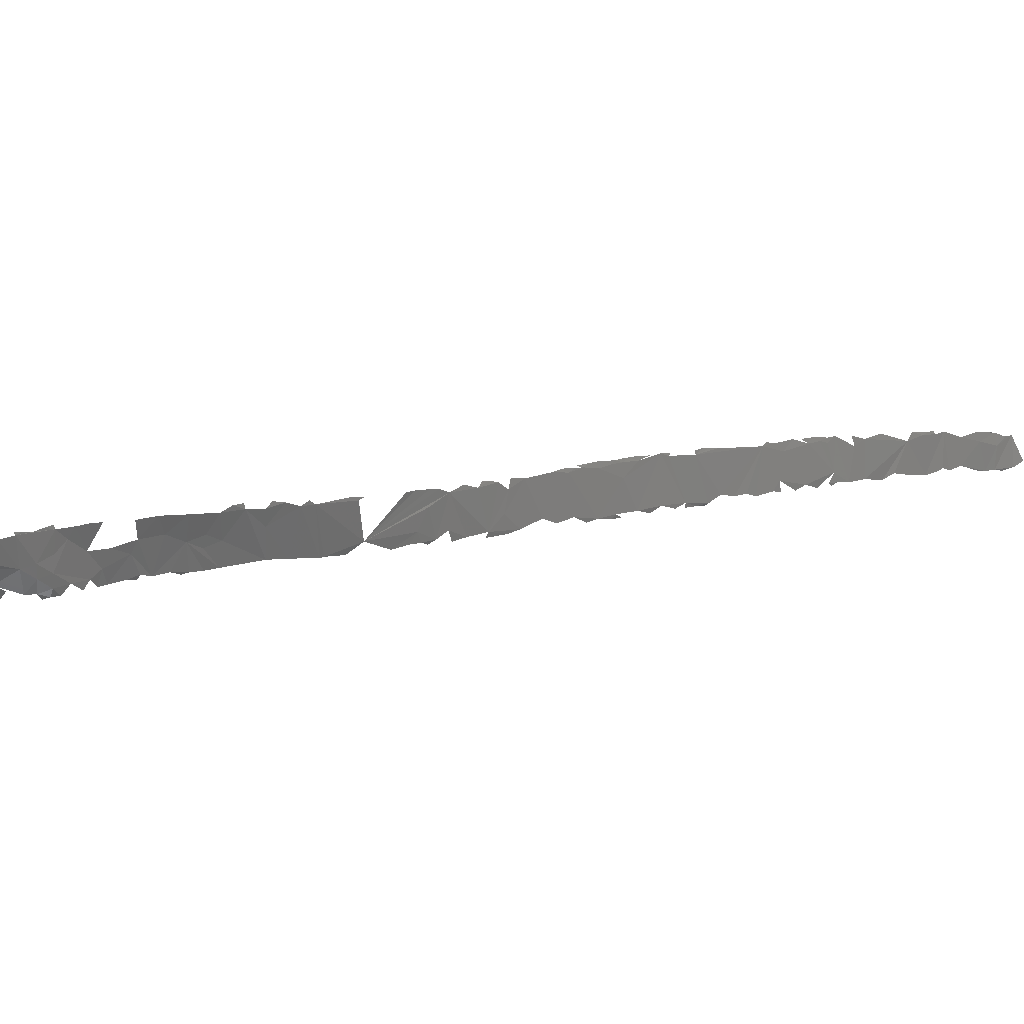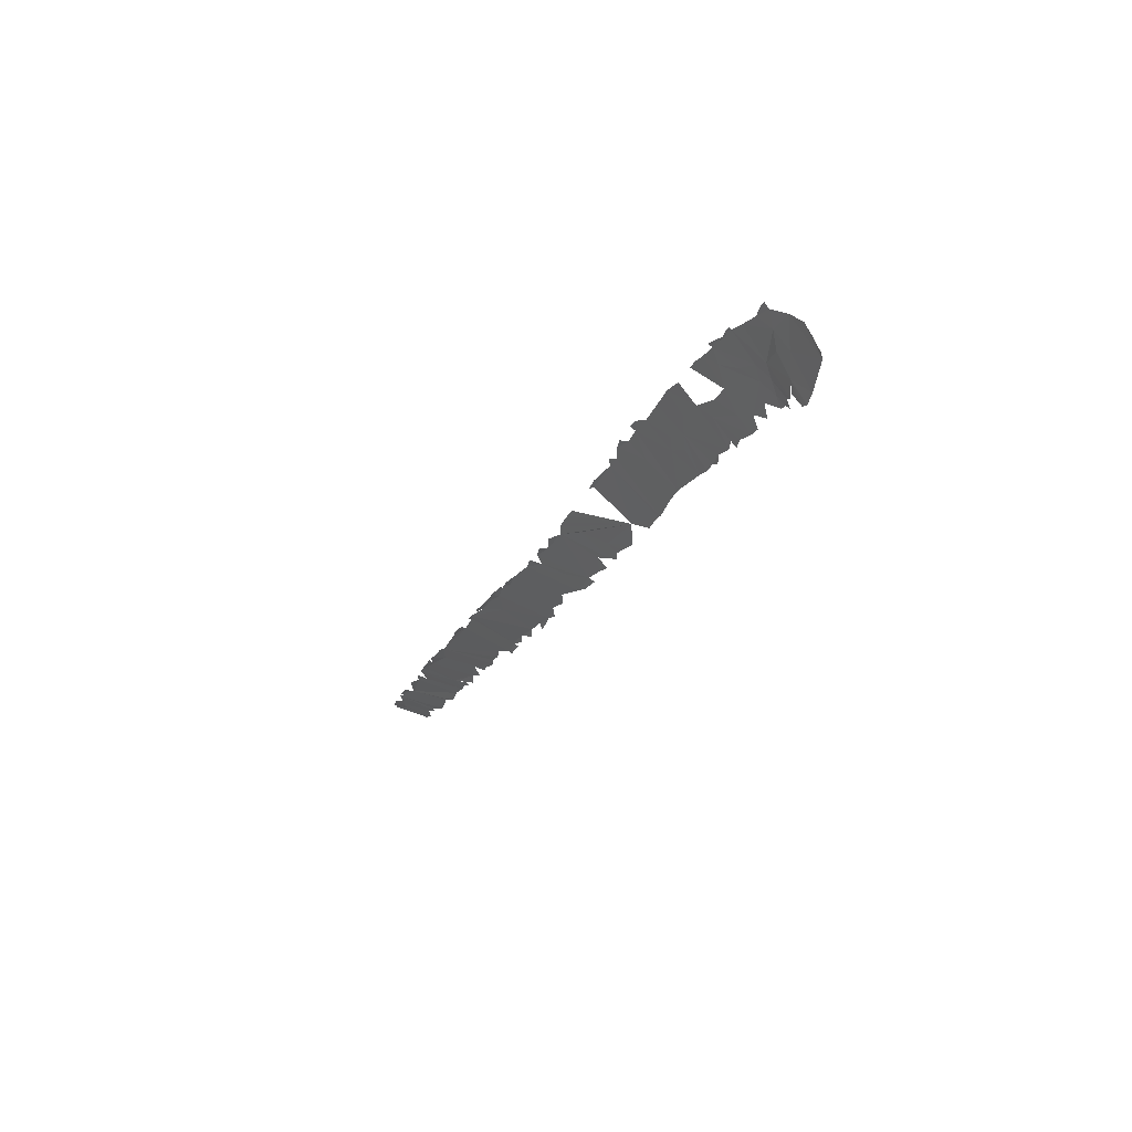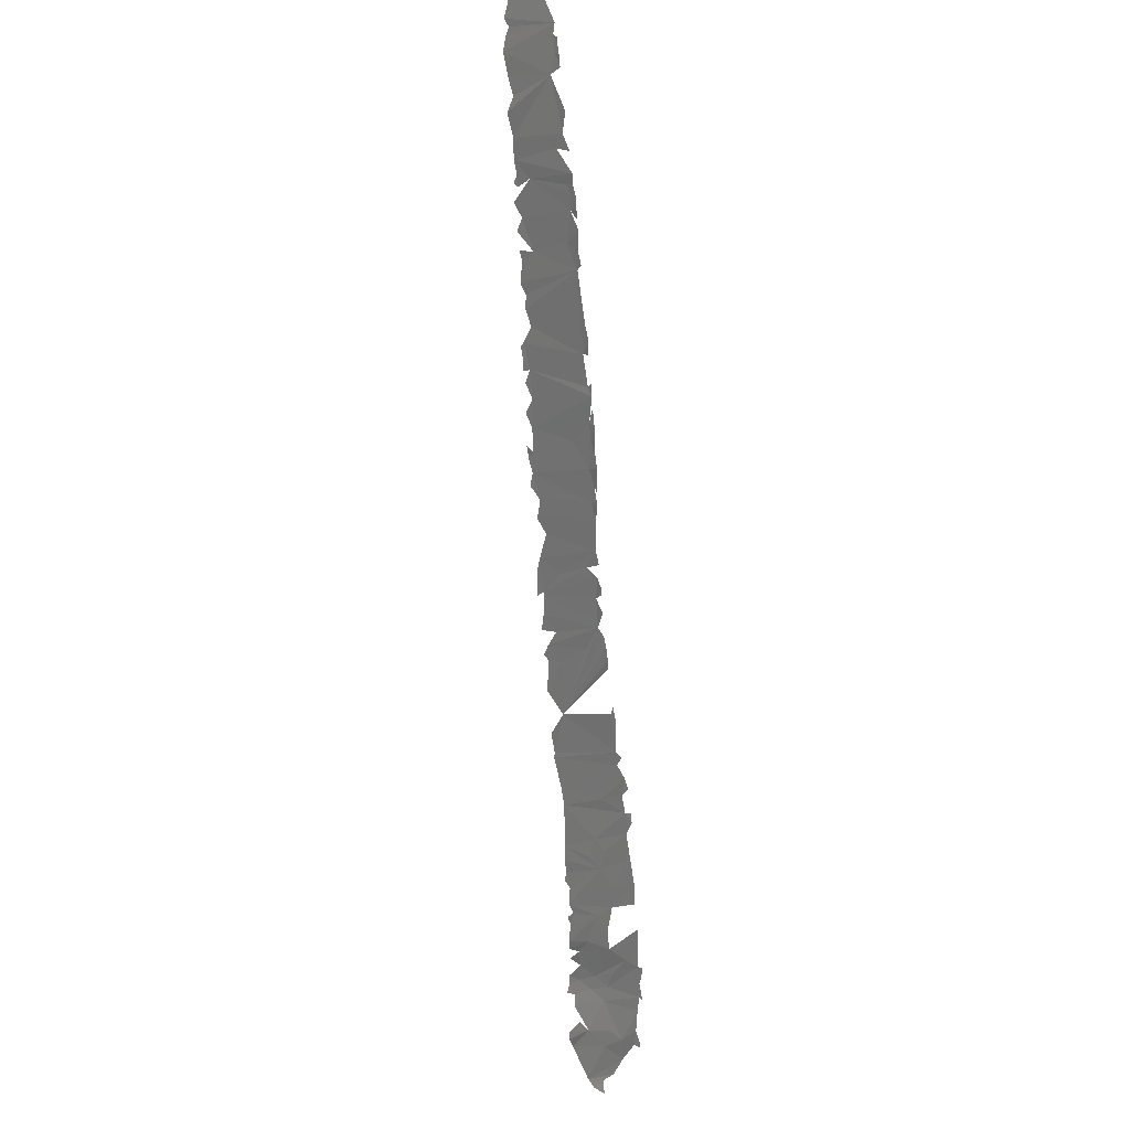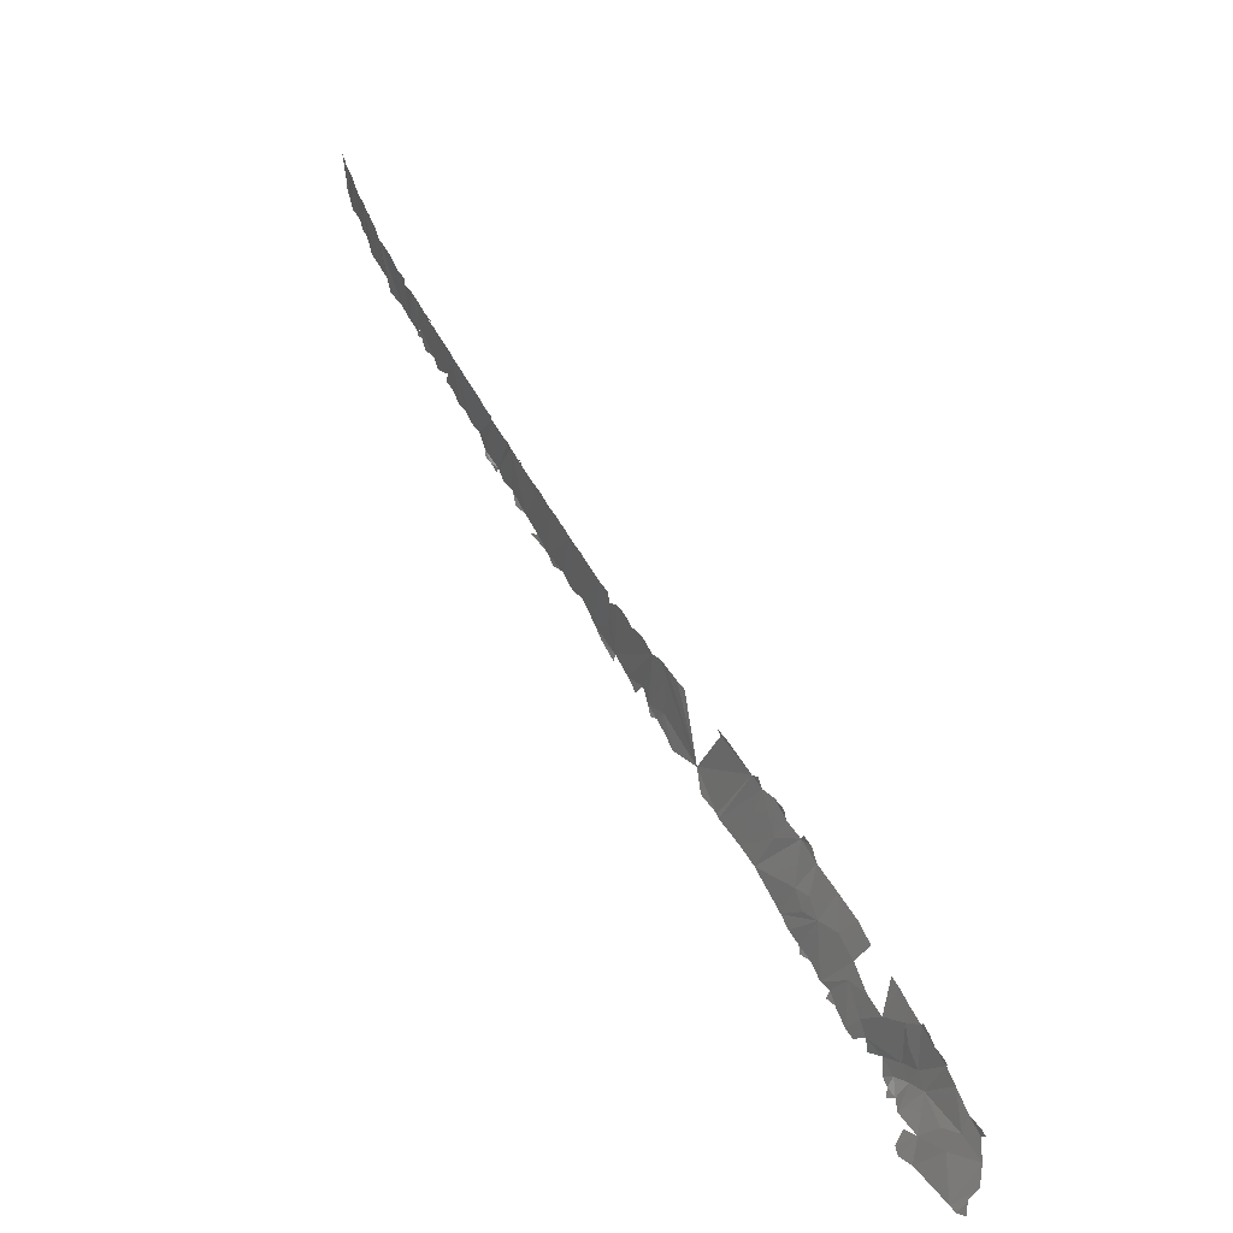
<metadata>
{"format":"stl","ext":"stl","renderer":"f3d","projection":"perspective","resolution":1024,"background":"white","views":[{"elev":7.0,"azim":-71.1,"up":"+Y"},{"elev":-71.4,"azim":-112.2,"up":"+Z"},{"elev":-15.1,"azim":102.6,"up":"+Z"},{"elev":49.5,"azim":-166.8,"up":"+Y"}]}
</metadata>
<code>
# stl→obj: 225 verts, 254 faces
v -0.6313 61.56 445.7
v -0.4277 61.95 446.3
v -0.6148 63.63 445.5
v -1.173 61.39 444.5
v -0.9013 61.32 445
v -1.176 62.96 444.7
v -0.8628 63.55 445.1
v -1.142 63.81 444.5
v -1.434 61.32 444
v -1.769 63.26 443.6
v -1.859 63.88 443.4
v -1.479 63.86 444
v -2.386 61.71 442.5
v -1.651 61.32 443.6
v -2.424 63.57 442.5
v -3.057 63.95 441.5
v -2.783 61.41 441.8
v -3.06 61.59 441.5
v -3.388 63.8 441
v -3.66 61.15 440.5
v -3.284 61.38 441.1
v -3.915 63.76 440.3
v -3.426 64 440.8
v -3.653 63.96 440.6
v -3.902 63.99 440.1
v -4.532 63.4 439.4
v -4.465 61.22 439.4
v -4.289 63.96 439.6
v -5.056 61.35 438.7
v -5.433 60.94 438
v -6.366 61.04 437
v -5.588 63.93 437.8
v -6.322 63.62 436.9
v -6.805 63.19 436.4
v -7.102 60.89 436.1
v -6.888 63.87 436.2
v -7.564 63.87 435.3
v -7.776 61.57 435.3
v -7.614 60.93 435.5
v -8.024 60.9 435
v -7.845 60.71 435.1
v -7.948 63.79 434.9
v -7.997 63.46 434.9
v -8.336 63.59 434.5
v -8.302 63.86 434.4
v -8.853 63.46 433.9
v -8.723 63.82 433.8
v -9.082 60.86 433.7
v -8.421 60.59 434.3
v -9.166 63.75 433.4
v -10.03 63.02 432.5
v -9.455 60.51 433.2
v -10.25 61.19 432.3
v -9.477 63.76 432.9
v -10.25 63.57 432.1
v -10.93 63.39 431.3
v -10.16 60.46 432.4
v -10.53 60.53 432
v -11.27 60.25 431
v -10.73 63.63 431.5
v -11.71 60.45 430.5
v -12.19 60.33 429.9
v -12.84 60.47 429.2
v -12.92 63.37 429
v -13.95 63.03 427.8
v -13.15 63.43 428.6
v -13.32 59.94 428.5
v -13.49 63.42 428.2
v -13.32 59.79 428.3
v -13.78 59.8 427.8
v -13.96 63.3 427.7
v -14.34 60.05 427.3
v -14.26 59.73 427.2
v -15.15 63.02 426.4
v -14.74 59.71 426.7
v -15.4 59.94 426
v -14.99 63.22 426.5
v -15.44 63.19 426
v -16.44 59.69 424.8
v -15.96 63.09 425.4
v -16.25 63.1 425
v -16.49 62.81 424.8
v -15.76 59.49 425.4
v -16.49 63.08 424.7
v -17.15 61.77 424.1
v -16.81 63.02 424.3
v -17.17 62.75 424.1
v -17.36 59.54 423.7
v -17.2 62.96 423.9
v -17.52 62.89 423.6
v -17.71 62.65 423.5
v -18.12 59.32 422.7
v -17.46 59.25 423.4
v -16.91 59.28 423.9
v -18.26 62.42 422.8
v -17.89 62.87 423.2
v -18.98 62.54 422.1
v -18.2 62.87 422.8
v -18.6 62.79 422.4
v -19.19 59.49 421.5
v -18.53 59.1 422.2
v -19.64 62.26 421.4
v -19.35 62.54 421.7
v -19.25 62.65 421.7
v -19.6 62.56 421.3
v -19.92 59.17 420.7
v -19.93 62.5 421
v -20.37 62.34 420.6
v -20.61 59.51 420
v -21.66 62.04 419.2
v -21.53 58.93 418.9
v -22.38 59.94 418.2
v -22.28 62.11 418.5
v -22.37 61.41 418.4
v -21.98 58.68 418.3
v -22.92 58.87 417.4
v -22.87 61.89 418
v -22.91 58.5 417.2
v -23.27 62 417.5
v -23.81 61.61 417
v -23.54 62 417.2
v -25.17 61.43 415.7
v -23.82 58.62 416.3
v -24.48 61.86 416.4
v -24.77 59.12 415.5
v -24.39 58.38 415.6
v -25.16 58.58 414.8
v -25.68 61.68 415.2
v -28.33 58.73 411.5
v -26.09 61.7 414.8
v -26 60.6 414.7
v -26.14 59.13 414
v -26.73 61.67 414.2
v -25.77 58.45 414.1
v -25.38 58.28 414.4
v -27.19 61.61 413.8
v -26.23 58.36 413.6
v -26.92 58.1 412.7
v -29.14 61.46 411.9
v -29.84 61.49 411.2
v -29.4 61.28 411.7
v -31.29 61.19 409.8
v -29.73 57.92 409.6
v -28.75 57.94 410.5
v -29.88 57.85 409.4
v -31.62 61.44 409.5
v -31.91 61.13 409.1
v -31.22 57.94 408
v -33.35 61.1 407.6
v -32.64 61.4 408.5
v -33.17 61.51 407.9
v -32.89 59.98 407.3
v -34.21 61.12 406.7
v -32.1 57.95 407
v -34.32 61.48 406.7
v -34.81 61.4 406.2
v -35.16 61 405.6
v -34.3 59.28 405.3
v -33.79 57.61 404.8
v -35.07 59.69 404.6
v -34.85 58.87 404.3
v -36.39 60.99 404.3
v -35.66 59.29 403.7
v -34.31 57.49 404.1
v -37.53 60.99 403
v -36.71 59.83 402.9
v -34.91 57.44 403.4
v -35.63 57.51 402.6
v -35.06 57.3 403
v -36.24 57.32 401.8
v -37.67 59.61 401.7
v -37.56 58.75 401.2
v -38.33 60.81 401.9
v -36.77 57.47 401.3
v -37.12 57.21 400.7
v -36.66 57.13 401.1
v -37.79 56.97 399.8
v -38.52 59.16 400.4
v -38.39 57.95 399.8
v -39.94 60.74 400
v -39.39 59.07 399.4
v -39.49 60.77 400.5
v -38.22 56.87 399.4
v -40.46 60.6 399.4
v -38.8 57.37 399.2
v -40.46 59.86 398.8
v -40.62 57.93 398
v -41.17 60.49 398.5
v -40.79 59.04 398.2
v -38.96 56.75 398.9
v -39.66 57.24 398.5
v -41.26 60.74 398.4
v -41.61 60.6 398
v -41.94 60.4 397.6
v -40.34 57.02 397.8
v -39.82 56.54 398
v -41.39 58.54 397.4
v -40.13 56.48 397.5
v -41.07 57.62 397.2
v -42.56 60.26 396.8
v -40.58 56.69 396.9
v -40.18 56.33 397
v -42.38 60.43 397.1
v -41.8 58.25 396.6
v -42.67 60.41 396.7
v -40.8 56.65 396.2
v -43.12 60.04 396
v -41.87 57.27 394.9
v -43.73 58.96 394.4
v -43.88 59.79 394.9
v -42.8 58.35 394.9
v -40.96 56.31 394.7
v -41.19 56.87 395.3
v -41.19 56.21 394.3
v -44.5 59.9 394.3
v -44.55 59.54 394.1
v -43.2 57.95 394
v -41.87 56.29 393.9
v -44.81 58.79 393.3
v -44.76 59.86 394
v -43.74 56.85 392.1
v -44.89 58.19 392.4
v -44.49 57.63 392
v -44.1 57.13 391.6
v -44.53 57.68 391.2
f 1 2 3
f 3 4 1
f 4 5 1
f 6 4 3
f 3 7 6
f 7 8 6
f 4 6 9
f 6 8 10
f 10 9 6
f 11 8 12
f 11 10 8
f 10 13 9
f 14 9 13
f 11 15 10
f 13 10 15
f 15 16 13
f 16 17 13
f 17 16 18
f 19 20 16
f 16 21 18
f 20 19 22
f 16 20 21
f 23 24 19
f 19 24 22
f 25 22 24
f 26 20 22
f 26 27 20
f 25 28 22
f 28 26 22
f 29 27 26
f 30 29 26
f 31 30 26
f 26 32 33
f 26 33 31
f 34 31 33
f 34 35 31
f 33 36 34
f 35 34 37
f 37 38 35
f 38 39 35
f 38 40 39
f 41 39 40
f 37 42 43
f 38 37 43
f 44 43 42
f 45 44 42
f 38 43 44
f 46 38 44
f 44 45 47
f 48 49 38
f 46 48 38
f 46 44 47
f 47 50 46
f 46 51 48
f 52 48 53
f 54 51 46
f 53 48 51
f 55 51 54
f 51 56 53
f 57 53 58
f 56 51 55
f 53 59 58
f 60 56 55
f 56 59 53
f 56 61 59
f 56 62 61
f 62 56 63
f 64 65 56
f 65 63 56
f 66 65 64
f 65 67 63
f 66 68 65
f 69 67 70
f 68 71 65
f 65 72 67
f 72 70 67
f 72 73 70
f 72 65 74
f 75 72 76
f 77 78 74
f 74 78 72
f 78 76 72
f 78 79 76
f 80 81 82
f 79 83 76
f 81 84 82
f 85 79 78
f 86 82 84
f 86 87 82
f 78 82 85
f 87 85 82
f 85 88 79
f 86 89 87
f 89 90 87
f 87 90 91
f 85 92 88
f 85 87 91
f 93 94 88
f 91 95 85
f 90 96 91
f 95 92 85
f 96 95 91
f 88 92 93
f 92 95 97
f 95 96 98
f 98 99 95
f 99 97 95
f 92 100 101
f 102 97 103
f 99 104 97
f 92 97 102
f 100 92 102
f 105 102 103
f 102 106 100
f 105 107 102
f 102 107 108
f 106 102 108
f 109 106 108
f 109 108 110
f 110 111 109
f 110 112 111
f 113 114 110
f 110 114 112
f 115 111 116
f 112 116 111
f 117 116 114
f 112 114 116
f 118 115 116
f 117 119 120
f 121 120 119
f 116 117 120
f 116 120 122
f 122 123 116
f 124 122 120
f 122 125 123
f 126 123 125
f 122 127 125
f 128 129 122
f 130 129 128
f 131 122 129
f 131 127 122
f 131 132 127
f 129 130 133
f 132 134 127
f 134 135 127
f 133 136 129
f 132 131 129
f 132 137 134
f 132 138 137
f 129 138 132
f 139 140 141
f 140 142 141
f 141 142 129
f 129 143 144
f 143 129 142
f 142 145 143
f 142 146 147
f 147 145 142
f 147 148 145
f 149 150 151
f 150 152 147
f 149 152 150
f 147 152 148
f 149 153 152
f 152 154 148
f 153 155 156
f 156 157 153
f 152 153 154
f 158 154 153
f 157 158 153
f 158 159 154
f 158 157 160
f 159 158 161
f 160 157 162
f 161 158 160
f 162 163 160
f 161 160 163
f 163 159 161
f 163 164 159
f 165 166 162
f 163 162 166
f 163 167 164
f 163 168 167
f 168 169 167
f 166 170 163
f 170 168 163
f 170 166 171
f 165 171 166
f 172 170 171
f 173 171 165
f 170 172 174
f 172 175 174
f 175 176 174
f 172 177 175
f 172 171 178
f 172 179 177
f 180 181 182
f 178 179 172
f 179 183 177
f 181 180 184
f 179 178 181
f 183 179 185
f 181 185 179
f 184 186 181
f 186 187 181
f 185 181 187
f 184 188 186
f 186 189 187
f 190 185 191
f 187 191 185
f 188 189 186
f 192 193 188
f 193 194 188
f 195 196 191
f 189 197 187
f 187 195 191
f 195 198 196
f 197 199 187
f 195 187 199
f 188 197 189
f 194 200 188
f 199 201 195
f 195 201 198
f 201 202 198
f 197 188 200
f 203 200 194
f 197 204 199
f 205 200 203
f 200 204 197
f 204 206 199
f 199 206 201
f 207 204 200
f 204 208 206
f 209 204 207
f 210 209 207
f 211 204 209
f 211 208 204
f 208 212 213
f 208 214 212
f 215 216 210
f 210 216 209
f 217 208 211
f 209 217 211
f 214 208 218
f 217 218 208
f 216 219 209
f 219 217 209
f 216 215 220
f 217 221 218
f 221 217 219
f 222 221 219
f 222 223 221
f 223 224 221
f 225 224 223

</code>
